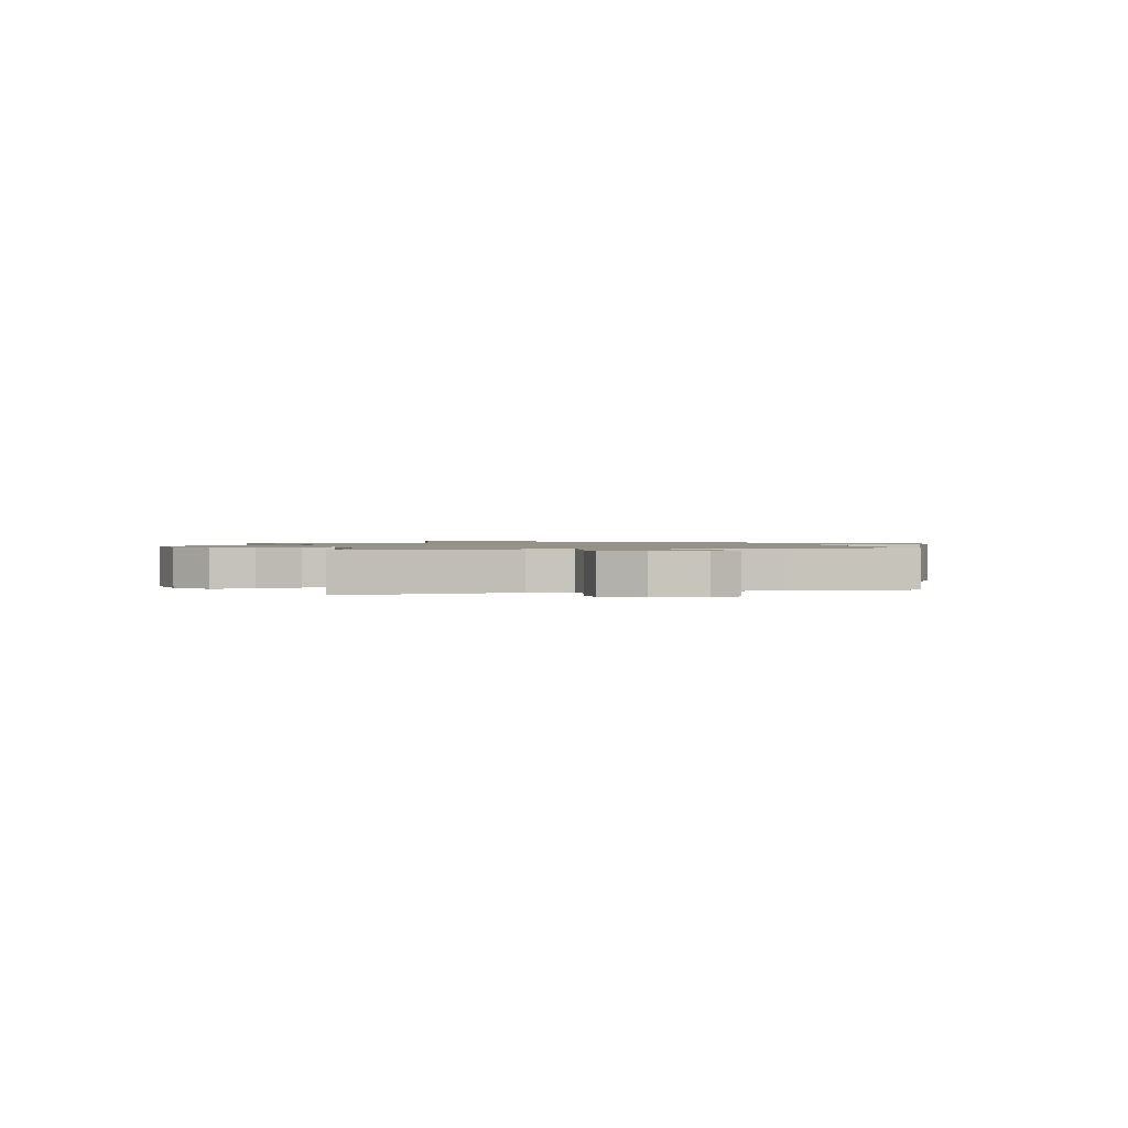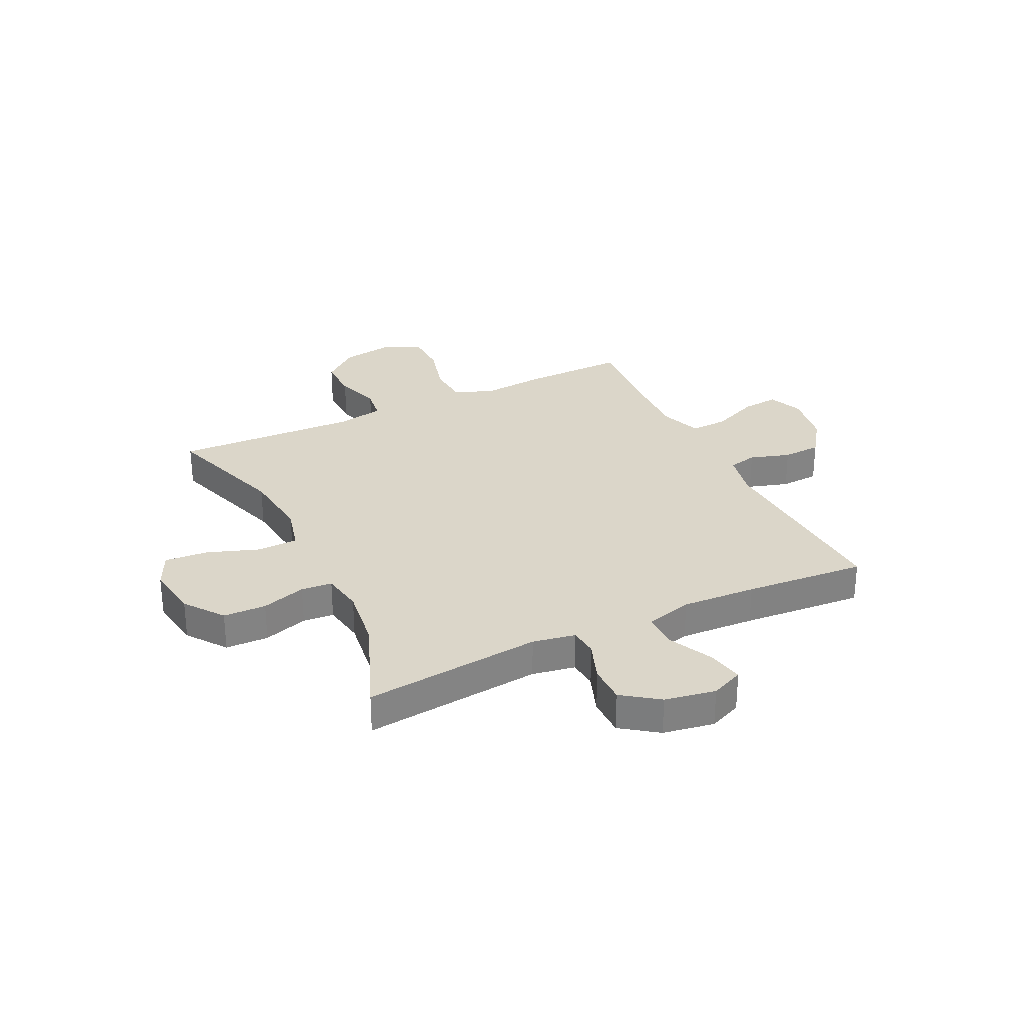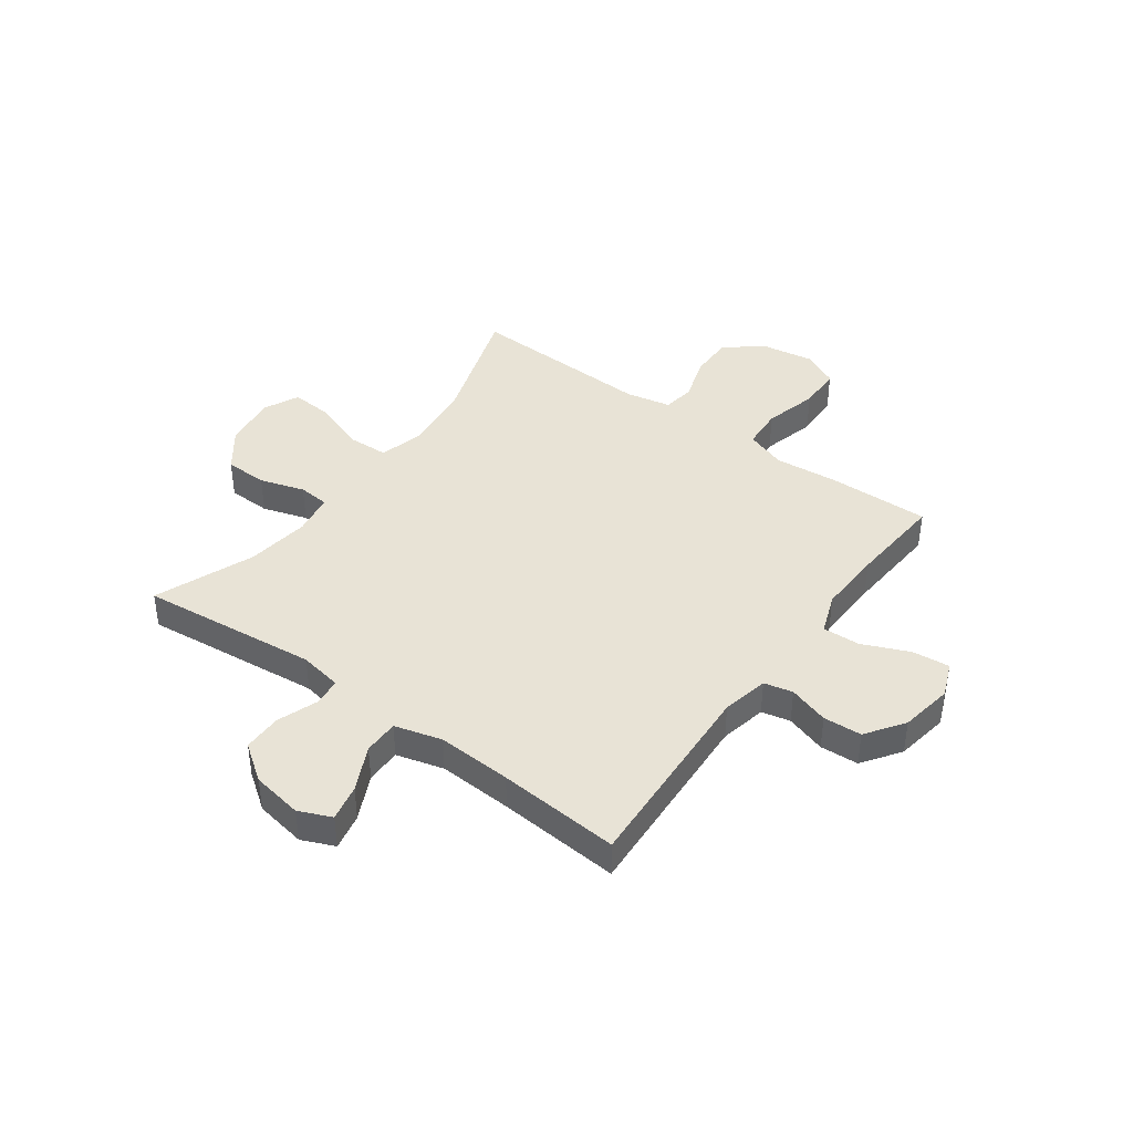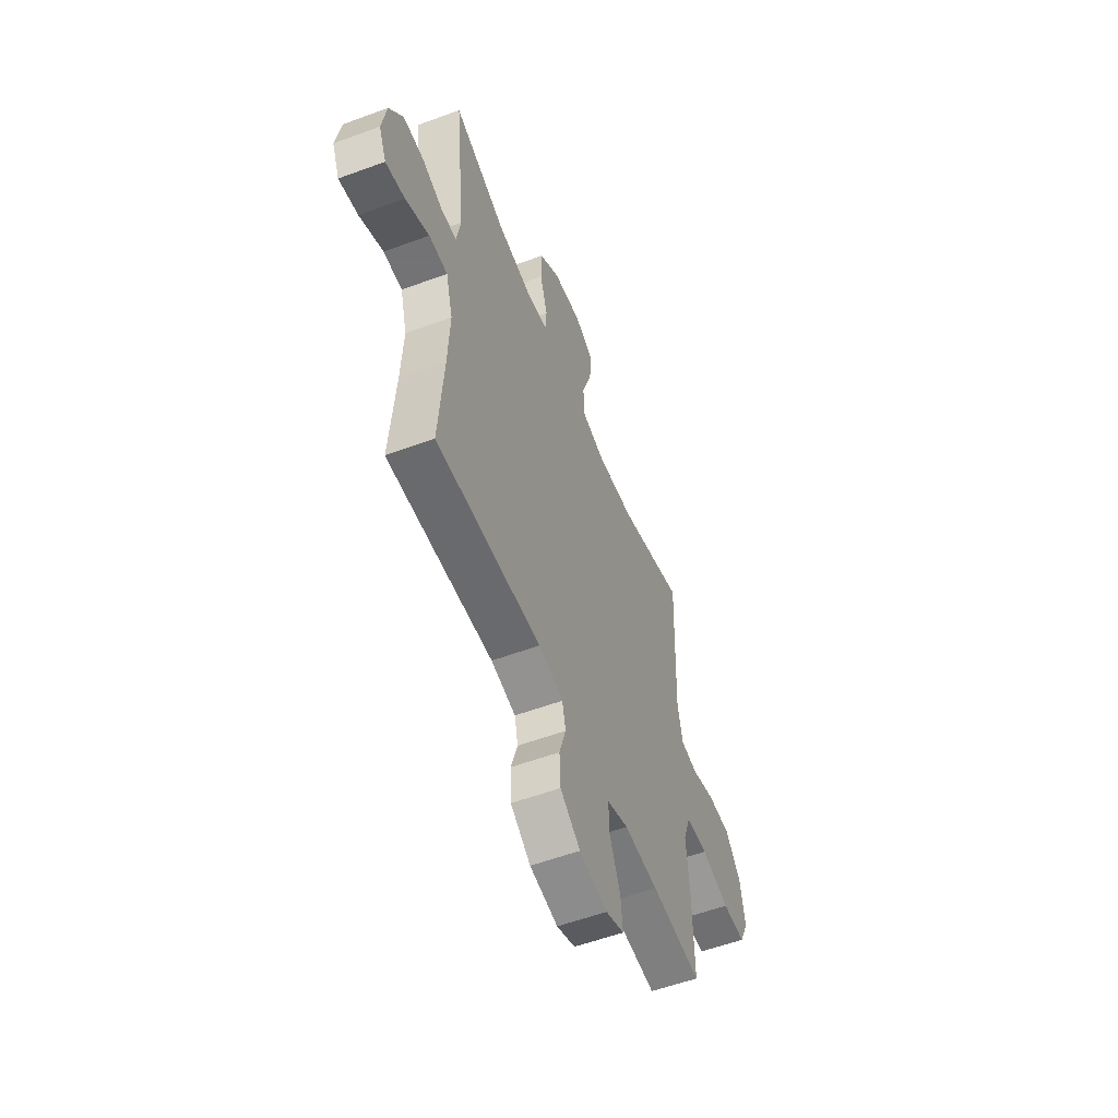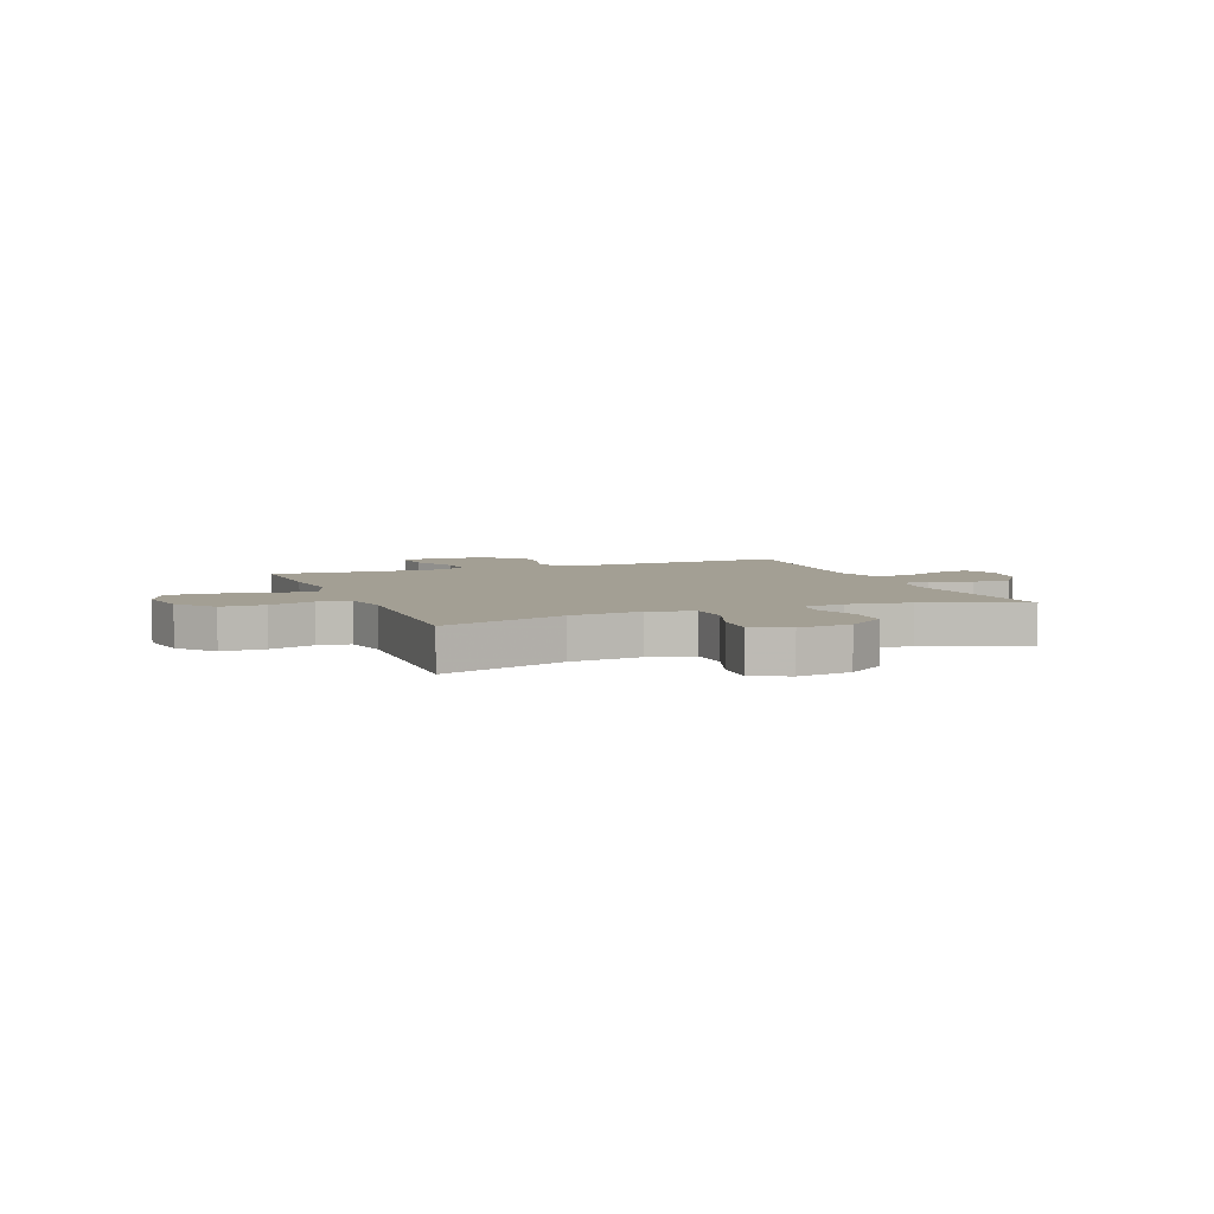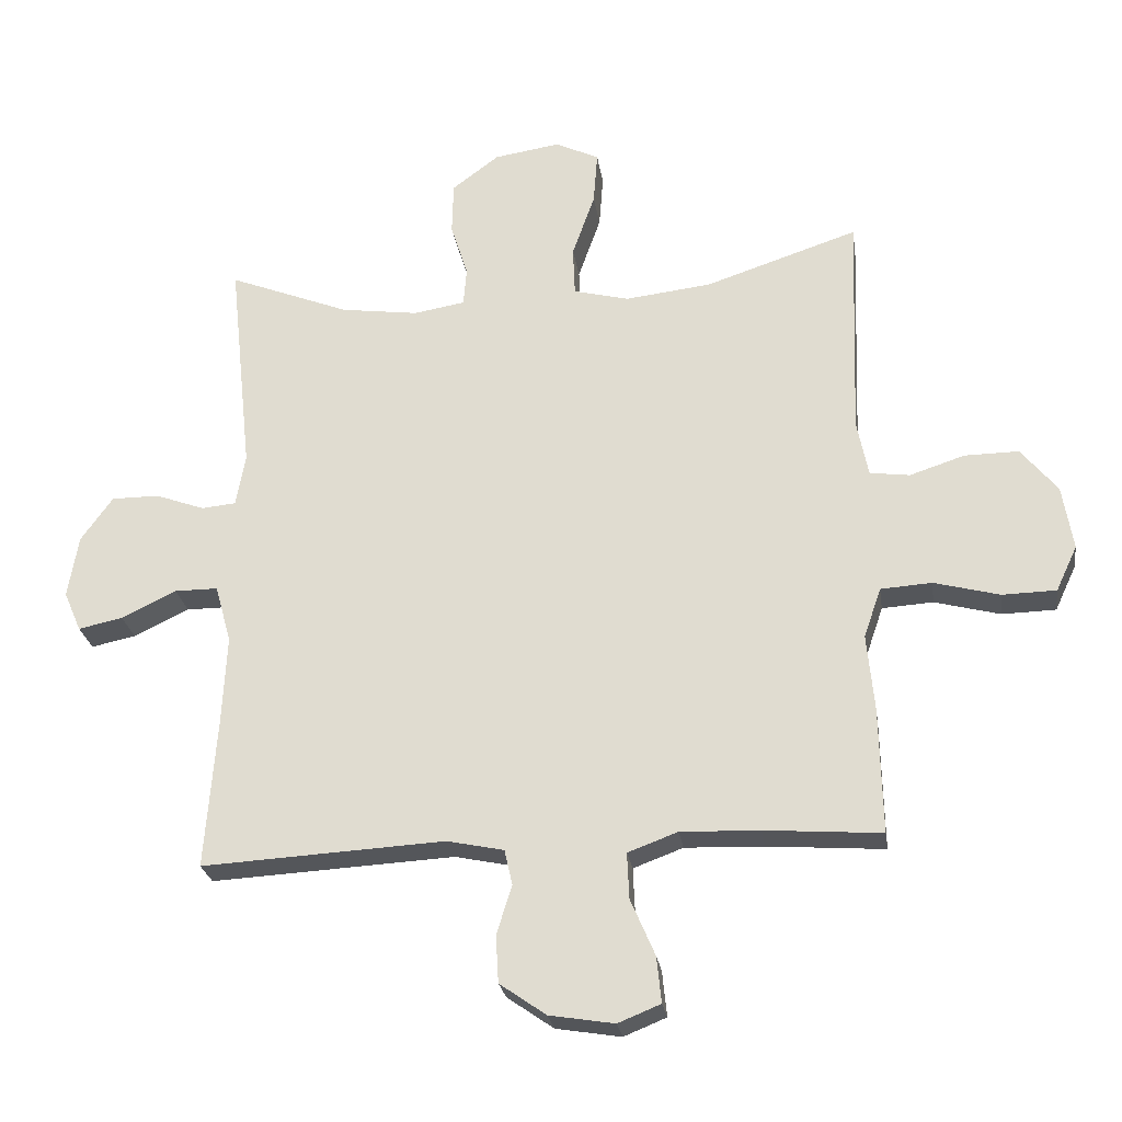
<metadata>
{"format":"obj","ext":"obj","renderer":"f3d","projection":"perspective","resolution":1024,"background":"white","views":[{"elev":1.2,"azim":74.9,"up":"+Y"},{"elev":29.7,"azim":64.3,"up":"+Y"},{"elev":41.4,"azim":126.1,"up":"+Y"},{"elev":-56.0,"azim":111.2,"up":"+Z"},{"elev":5.4,"azim":-21.4,"up":"+Y"},{"elev":-25.3,"azim":-171.7,"up":"+Z"}]}
</metadata>
<code>
v 0.5 0.07 0.5
v 0.465 0.07 0.172
v 0.479 0.07 0.093
v 0.531 0.07 0.088
v 0.605 0.07 0.115
v 0.677 0.07 0.115
v 0.725 0.07 0.048
v 0.741 0.07 -0.046
v 0.715 0.07 -0.106
v 0.648 0.07 -0.092
v 0.565 0.07 -0.052
v 0.5 0.07 -0.052
v 0.476 0.07 -0.139
v 0.483 0.07 -0.276
v 0.5 0.07 -0.5
v 0.134 0.07 -0.48
v 0.048 0.07 -0.498
v 0.036 0.07 -0.551
v 0.059 0.07 -0.625
v 0.055 0.07 -0.696
v -0.015 0.07 -0.745
v -0.113 0.07 -0.761
v -0.177 0.07 -0.735
v -0.17 0.07 -0.666
v -0.133 0.07 -0.58
v -0.13 0.07 -0.511
v -0.205 0.07 -0.483
v -0.324 0.07 -0.487
v -0.5 0.07 -0.5
v -0.496 0.07 -0.311
v -0.485 0.07 -0.195
v -0.511 0.07 -0.12
v -0.588 0.07 -0.115
v -0.687 0.07 -0.141
v -0.768 0.07 -0.139
v -0.8 0.07 -0.071
v -0.784 0.07 0.026
v -0.729 0.07 0.093
v -0.648 0.07 0.092
v -0.565 0.07 0.065
v -0.505 0.07 0.073
v -0.488 0.07 0.157
v -0.5 0.07 0.5
v -0.27 0.07 0.424
v -0.14 0.07 0.409
v -0.057 0.07 0.43
v -0.054 0.07 0.504
v -0.088 0.07 0.6
v -0.094 0.07 0.68
v -0.028 0.07 0.711
v 0.071 0.07 0.696
v 0.142 0.07 0.643
v 0.144 0.07 0.564
v 0.118 0.07 0.482
v 0.123 0.07 0.425
v 0.2 0.07 0.412
v 0.317 0.07 0.428
v 0.5 0 0.5
v 0.465 0 0.172
v 0.479 0 0.093
v 0.531 0 0.088
v 0.605 0 0.115
v 0.677 0 0.115
v 0.725 0 0.048
v 0.741 0 -0.046
v 0.715 0 -0.106
v 0.648 0 -0.092
v 0.565 0 -0.052
v 0.5 0 -0.052
v 0.476 0 -0.139
v 0.483 0 -0.276
v 0.5 0 -0.5
v 0.134 0 -0.48
v 0.048 0 -0.498
v 0.036 0 -0.551
v 0.059 0 -0.625
v 0.055 0 -0.696
v -0.015 0 -0.745
v -0.113 0 -0.761
v -0.177 0 -0.735
v -0.17 0 -0.666
v -0.133 0 -0.58
v -0.13 0 -0.511
v -0.205 0 -0.483
v -0.324 0 -0.487
v -0.5 0 -0.5
v -0.496 0 -0.311
v -0.485 0 -0.195
v -0.511 0 -0.12
v -0.588 0 -0.115
v -0.687 0 -0.141
v -0.768 0 -0.139
v -0.8 0 -0.071
v -0.784 0 0.026
v -0.729 0 0.093
v -0.648 0 0.092
v -0.565 0 0.065
v -0.505 0 0.073
v -0.488 0 0.157
v -0.5 0 0.5
v -0.27 0 0.424
v -0.14 0 0.409
v -0.057 0 0.43
v -0.054 0 0.504
v -0.088 0 0.6
v -0.094 0 0.68
v -0.028 0 0.711
v 0.071 0 0.696
v 0.142 0 0.643
v 0.144 0 0.564
v 0.118 0 0.482
v 0.123 0 0.425
v 0.2 0 0.412
v 0.317 0 0.428
f 52 53 54
f 51 52 54
f 50 51 54
f 49 50 54
f 48 49 54
f 47 48 54
f 46 47 54 55
f 45 46 55 56
f 42 43 44
f 41 42 44 45
f 38 39 40
f 37 38 40
f 36 37 40
f 35 36 40
f 34 35 40
f 33 34 40
f 32 33 40 41
f 41 45 56
f 32 41 56
f 31 32 56
f 31 56 57
f 30 31 57
f 29 30 57
f 28 29 57
f 23 24 25
f 22 23 25
f 21 22 25
f 20 21 25
f 19 20 25
f 18 19 25
f 17 18 25 26
f 16 17 26 27
f 14 15 16
f 13 14 16 27
f 9 10 11
f 8 9 11
f 7 8 11
f 6 7 11
f 5 6 11
f 4 5 11
f 3 4 11 12
f 27 28 57
f 13 27 57
f 12 13 57
f 3 12 57
f 2 3 57
f 1 2 57
f 111 110 109
f 111 109 108
f 111 108 107
f 111 107 106
f 111 106 105
f 111 105 104
f 112 111 104 103
f 113 112 103 102
f 101 100 99
f 102 101 99 98
f 97 96 95
f 97 95 94
f 97 94 93
f 97 93 92
f 97 92 91
f 97 91 90
f 98 97 90 89
f 113 102 98
f 113 98 89
f 113 89 88
f 114 113 88
f 114 88 87
f 114 87 86
f 114 86 85
f 82 81 80
f 82 80 79
f 82 79 78
f 82 78 77
f 82 77 76
f 82 76 75
f 83 82 75 74
f 84 83 74 73
f 73 72 71
f 84 73 71 70
f 68 67 66
f 68 66 65
f 68 65 64
f 68 64 63
f 68 63 62
f 68 62 61
f 69 68 61 60
f 114 85 84
f 114 84 70
f 114 70 69
f 114 69 60
f 114 60 59
f 114 59 58
f 1 58 59 2
f 2 59 60 3
f 3 60 61 4
f 4 61 62 5
f 5 62 63 6
f 6 63 64 7
f 7 64 65 8
f 8 65 66 9
f 9 66 67 10
f 10 67 68 11
f 11 68 69 12
f 12 69 70 13
f 13 70 71 14
f 14 71 72 15
f 15 72 73 16
f 16 73 74 17
f 17 74 75 18
f 18 75 76 19
f 19 76 77 20
f 20 77 78 21
f 21 78 79 22
f 22 79 80 23
f 23 80 81 24
f 24 81 82 25
f 25 82 83 26
f 26 83 84 27
f 27 84 85 28
f 28 85 86 29
f 29 86 87 30
f 30 87 88 31
f 31 88 89 32
f 32 89 90 33
f 33 90 91 34
f 34 91 92 35
f 35 92 93 36
f 36 93 94 37
f 37 94 95 38
f 38 95 96 39
f 39 96 97 40
f 40 97 98 41
f 41 98 99 42
f 42 99 100 43
f 43 100 101 44
f 44 101 102 45
f 45 102 103 46
f 46 103 104 47
f 47 104 105 48
f 48 105 106 49
f 49 106 107 50
f 50 107 108 51
f 51 108 109 52
f 52 109 110 53
f 53 110 111 54
f 54 111 112 55
f 55 112 113 56
f 56 113 114 57
f 57 114 58 1

</code>
